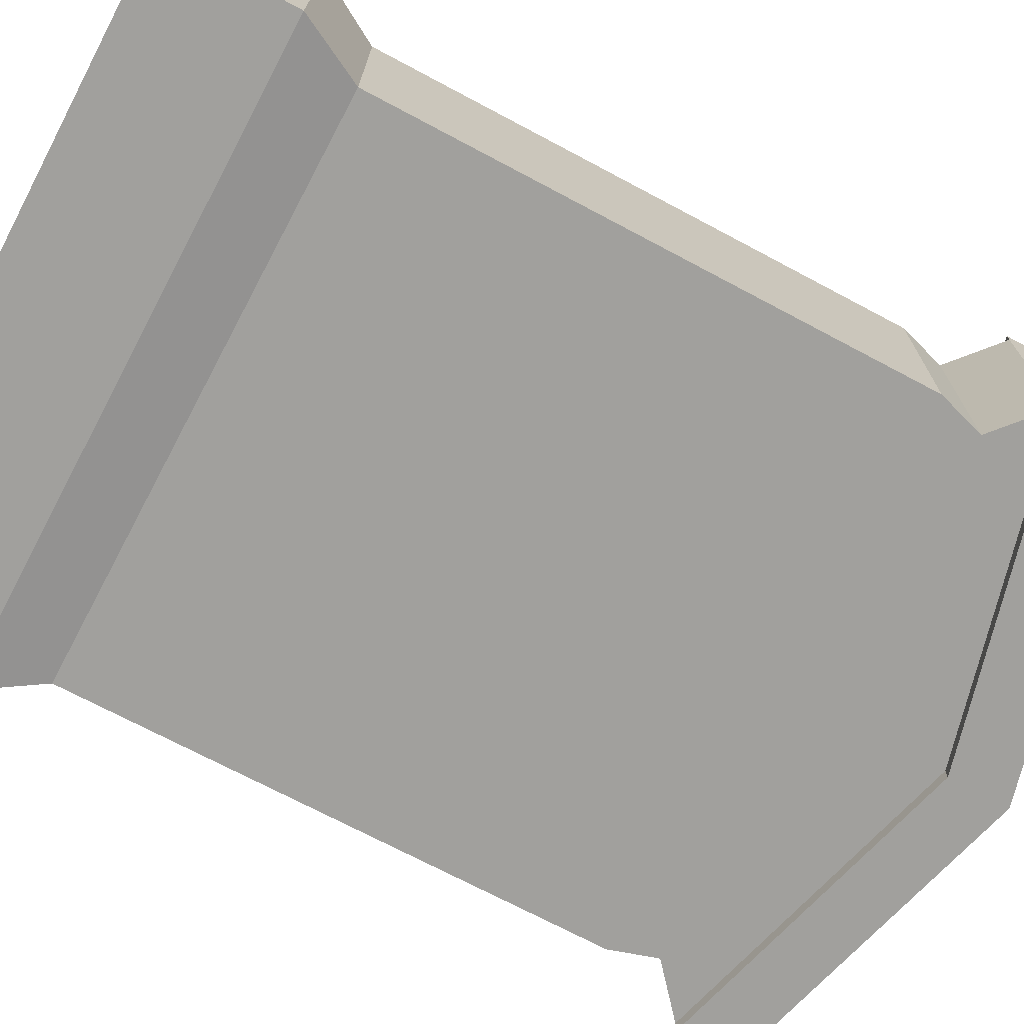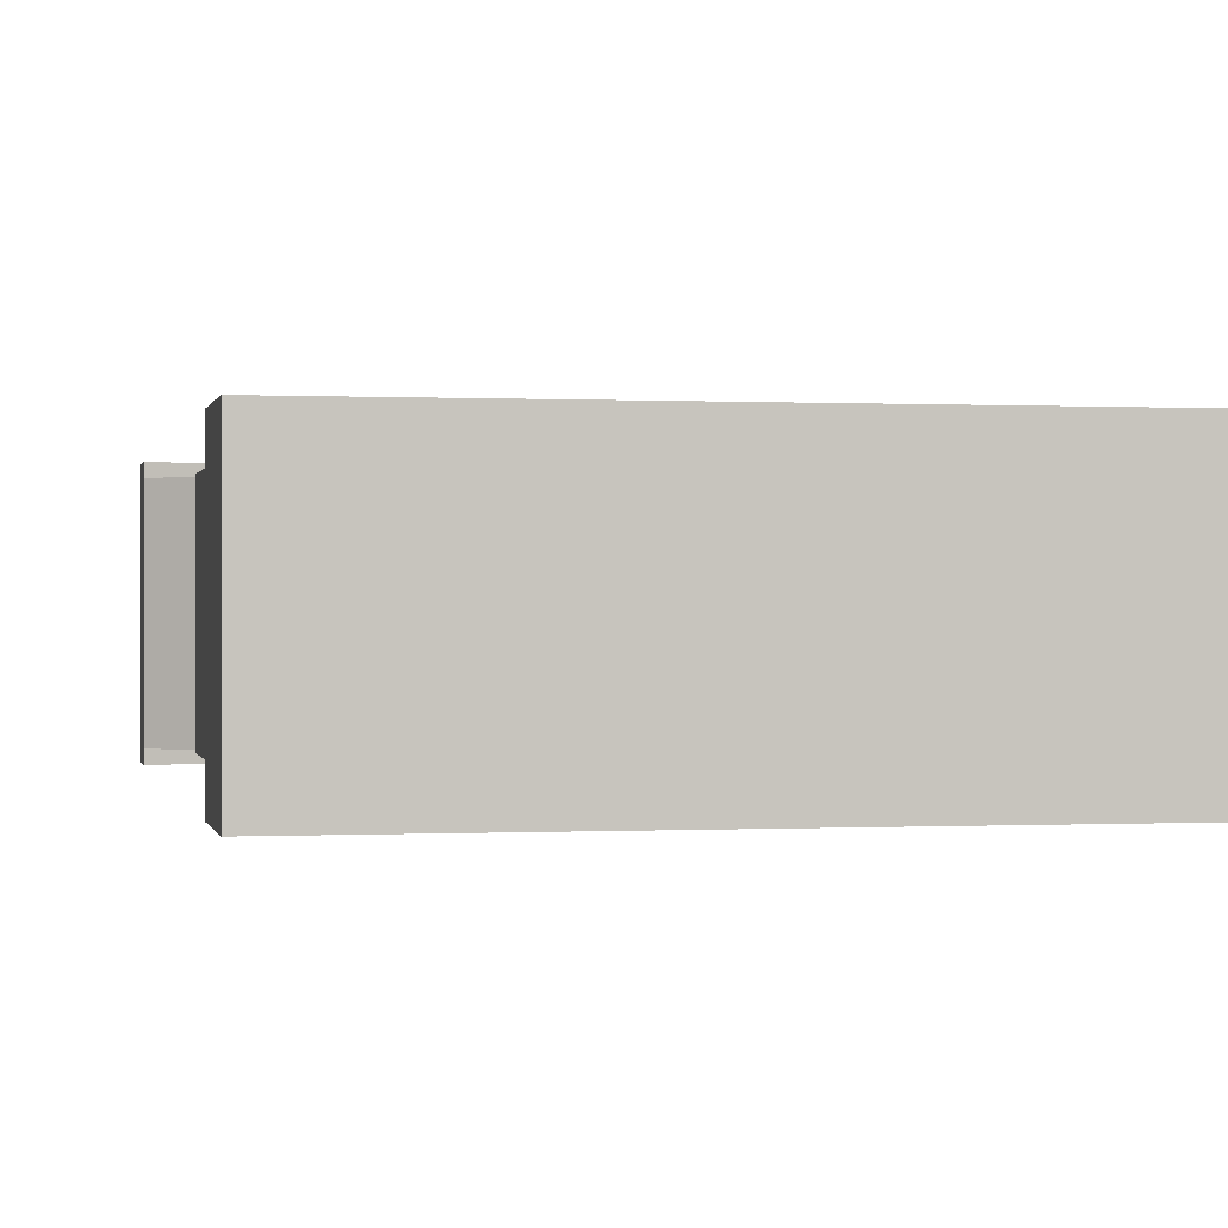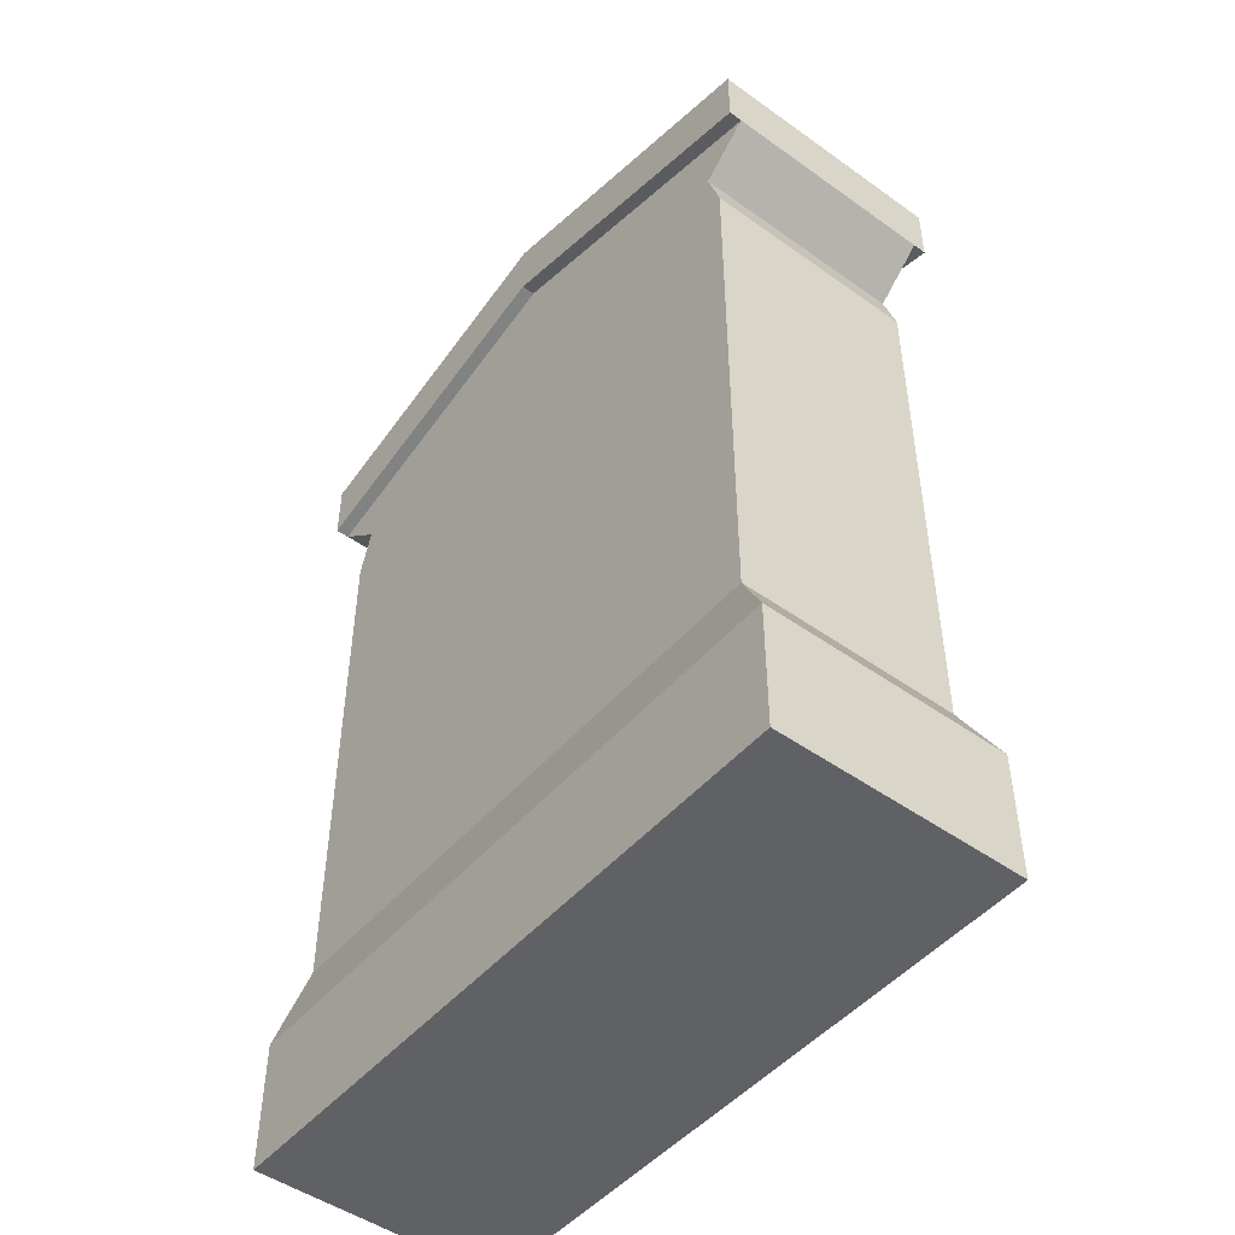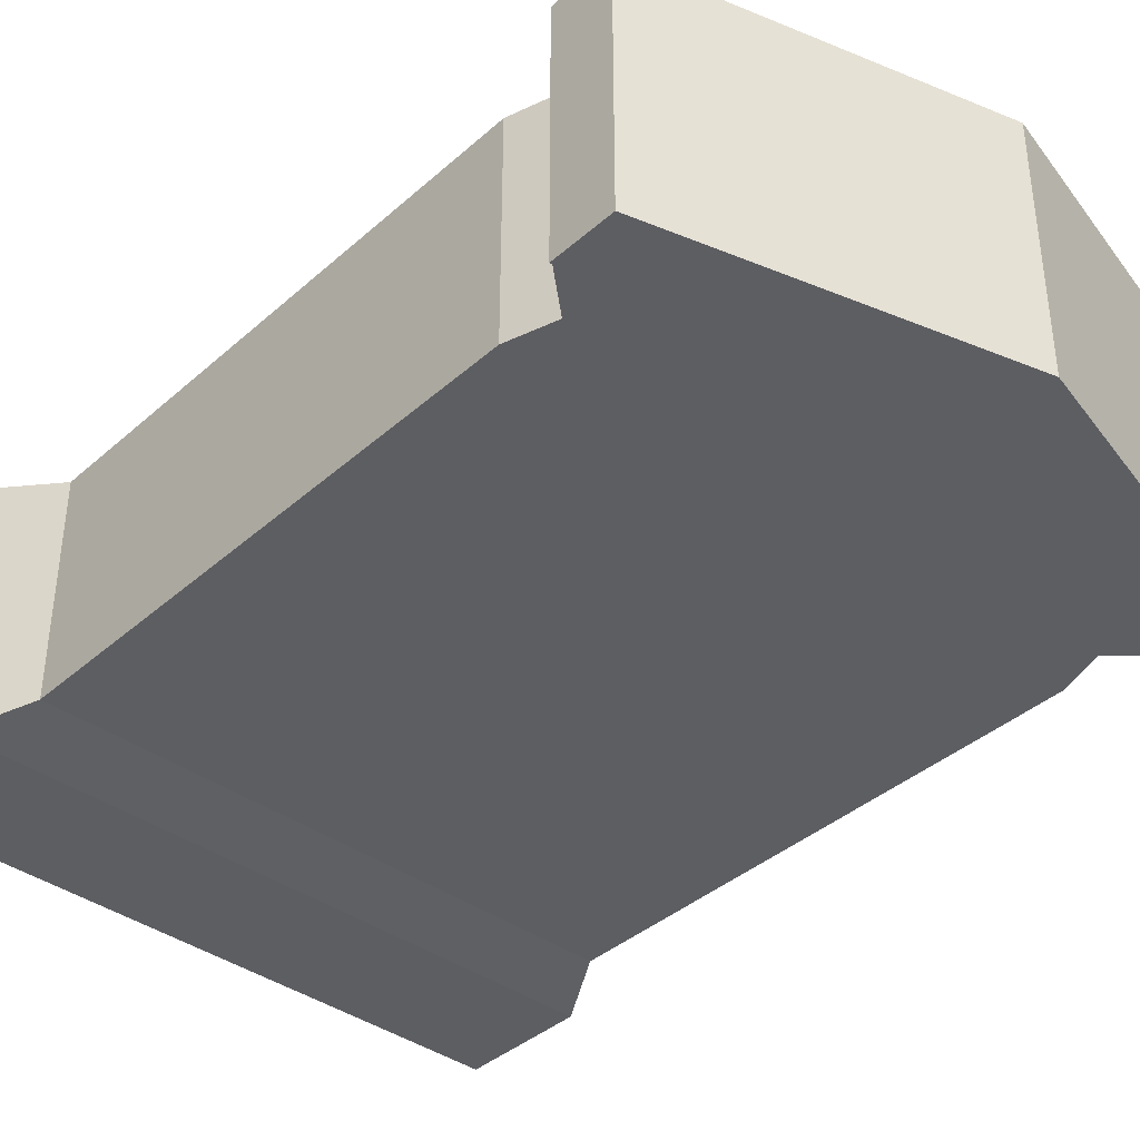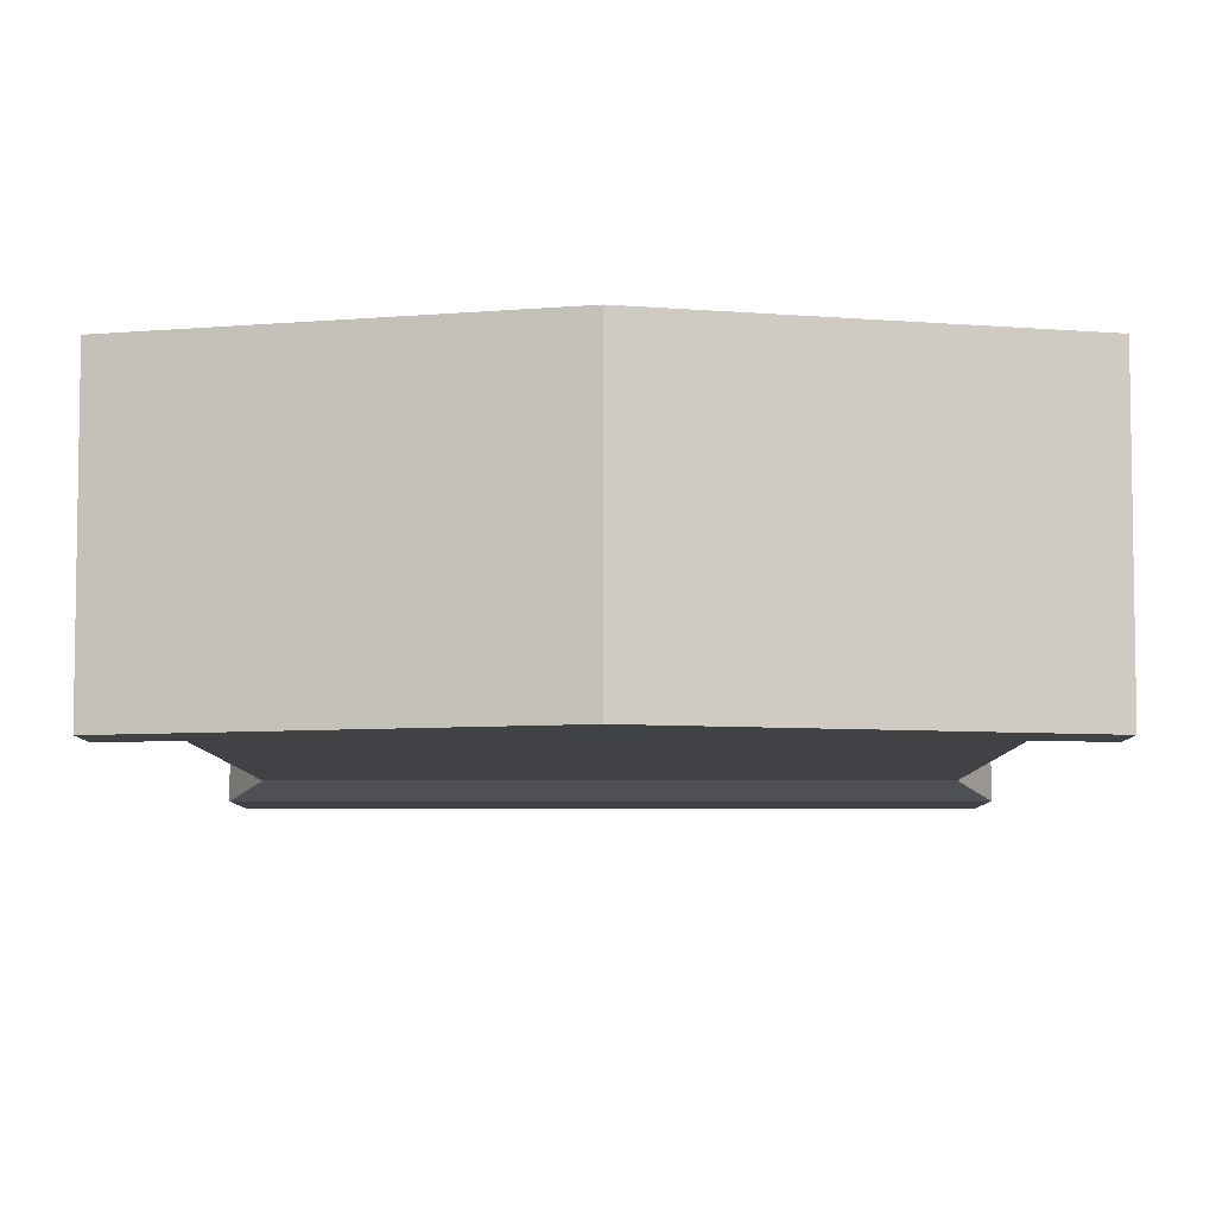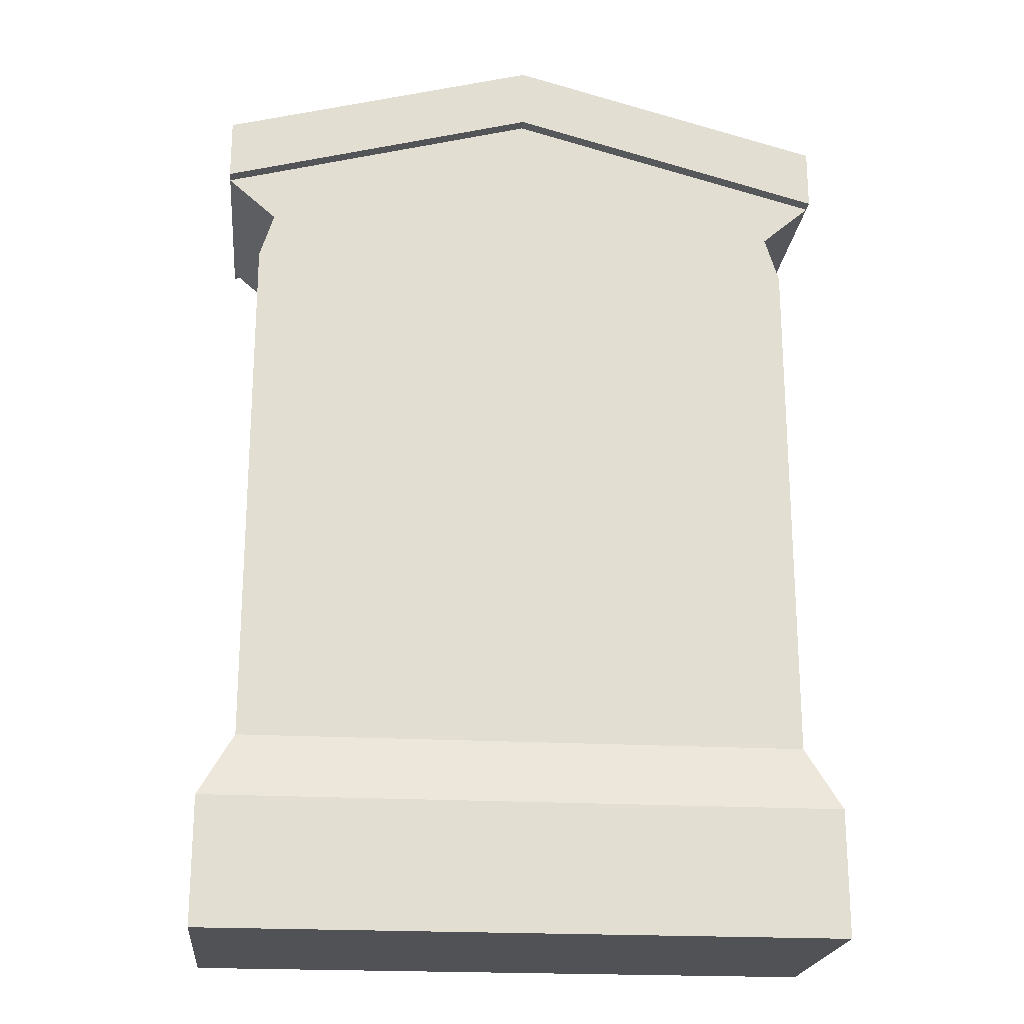
<metadata>
{"format":"obj","ext":"obj","renderer":"f3d","projection":"perspective","resolution":1024,"background":"white","views":[{"elev":-71.7,"azim":62.0,"up":"+Z"},{"elev":0.1,"azim":-11.5,"up":"+Z"},{"elev":-48.4,"azim":-128.6,"up":"+Y"},{"elev":-38.8,"azim":137.8,"up":"+Z"},{"elev":-6.6,"azim":-179.7,"up":"+Z"},{"elev":-21.2,"azim":-5.8,"up":"+Y"}]}
</metadata>
<code>
g gravestoneRoof
v 0 0.078 0
v 0 0.078 0.1495
v -0.02145 0.117 0.008223
v -0.02145 0.117 0.1413
v 0 0 0.1495
v -0.39 0 0.1495
v -0.39 0.078 0.1495
v -0.39 0 0
v 0 0 0
v -0.39 0.078 0
v -0.3685 0.117 0.1413
v -0.3685 0.117 0.008223
v -0.03013 0.4697 0.008223
v -0.02145 0.4415 0.008223
v -0.03013 0.4697 0.1413
v -0.02145 0.4415 0.1413
v -0.3685 0.4415 0.008223
v -0.3599 0.4697 0.008223
v -0.3685 0.4415 0.1413
v -0.3599 0.4697 0.1413
v -0.39 0.4957 0.1413
v -0.39 0.4957 0.008223
v 1.444e-15 0.4957 0.1413
v 1.444e-15 0.4957 0.008223
v -0.195 0.5477 0.1413
v 1.444e-15 0.533 -4.512e-17
v 1.444e-15 0.533 0.1495
v -0.195 0.585 -4.512e-17
v -0.195 0.585 0.1495
v -0.39 0.4957 -4.512e-17
v -0.39 0.533 -4.512e-17
v -0.39 0.533 0.1495
v -0.39 0.4957 0.1495
v 1.444e-15 0.4957 -4.512e-17
v 1.444e-15 0.4957 0.1495
v -0.195 0.5477 0.008223
v -0.195 0.5477 -4.512e-17
v -0.195 0.5477 0.1495
f 2 1 3
f 3 4 2
f 6 5 2
f 2 7 6
f 9 8 10
f 10 1 9
f 10 8 6
f 6 7 10
f 9 1 2
f 2 5 9
f 7 2 4
f 4 11 7
f 1 10 12
f 12 3 1
f 12 10 7
f 7 11 12
f 9 5 6
f 6 8 9
f 14 13 15
f 15 16 14
f 18 17 19
f 19 20 18
f 18 20 21
f 21 22 18
f 24 23 15
f 15 13 24
f 11 4 16
f 16 19 11
f 16 15 19
f 15 20 19
f 15 23 20
f 23 21 20
f 23 25 21
f 27 26 28
f 28 29 27
f 31 30 22
f 22 32 31
f 22 21 32
f 21 33 32
f 34 26 27
f 27 24 34
f 27 23 24
f 27 35 23
f 29 28 31
f 31 32 29
f 3 14 16
f 16 4 3
f 17 12 11
f 11 19 17
f 3 12 17
f 17 14 3
f 17 18 14
f 18 13 14
f 18 22 13
f 22 24 13
f 22 36 24
f 37 30 31
f 31 28 37
f 37 28 26
f 26 34 37
f 34 24 36
f 36 37 34
f 37 36 22
f 22 30 37
f 38 35 27
f 27 29 38
f 38 29 32
f 32 33 38
f 25 38 33
f 33 21 25
f 23 35 38
f 38 25 23
g gravestoneRoof
f 2 1 3
f 3 4 2
f 6 5 2
f 2 7 6
f 9 8 10
f 10 1 9
f 10 8 6
f 6 7 10
f 9 1 2
f 2 5 9
f 7 2 4
f 4 11 7
f 1 10 12
f 12 3 1
f 12 10 7
f 7 11 12
f 9 5 6
f 6 8 9
f 14 13 15
f 15 16 14
f 18 17 19
f 19 20 18
f 18 20 21
f 21 22 18
f 24 23 15
f 15 13 24
f 11 4 16
f 16 19 11
f 16 15 19
f 15 20 19
f 15 23 20
f 23 21 20
f 23 25 21
f 27 26 28
f 28 29 27
f 31 30 22
f 22 32 31
f 22 21 32
f 21 33 32
f 34 26 27
f 27 24 34
f 27 23 24
f 27 35 23
f 29 28 31
f 31 32 29
f 3 14 16
f 16 4 3
f 17 12 11
f 11 19 17
f 3 12 17
f 17 14 3
f 17 18 14
f 18 13 14
f 18 22 13
f 22 24 13
f 22 36 24
f 37 30 31
f 31 28 37
f 37 28 26
f 26 34 37
f 34 24 36
f 36 37 34
f 37 36 22
f 22 30 37
f 38 35 27
f 27 29 38
f 38 29 32
f 32 33 38
f 25 38 33
f 33 21 25
f 23 35 38
f 38 25 23

</code>
